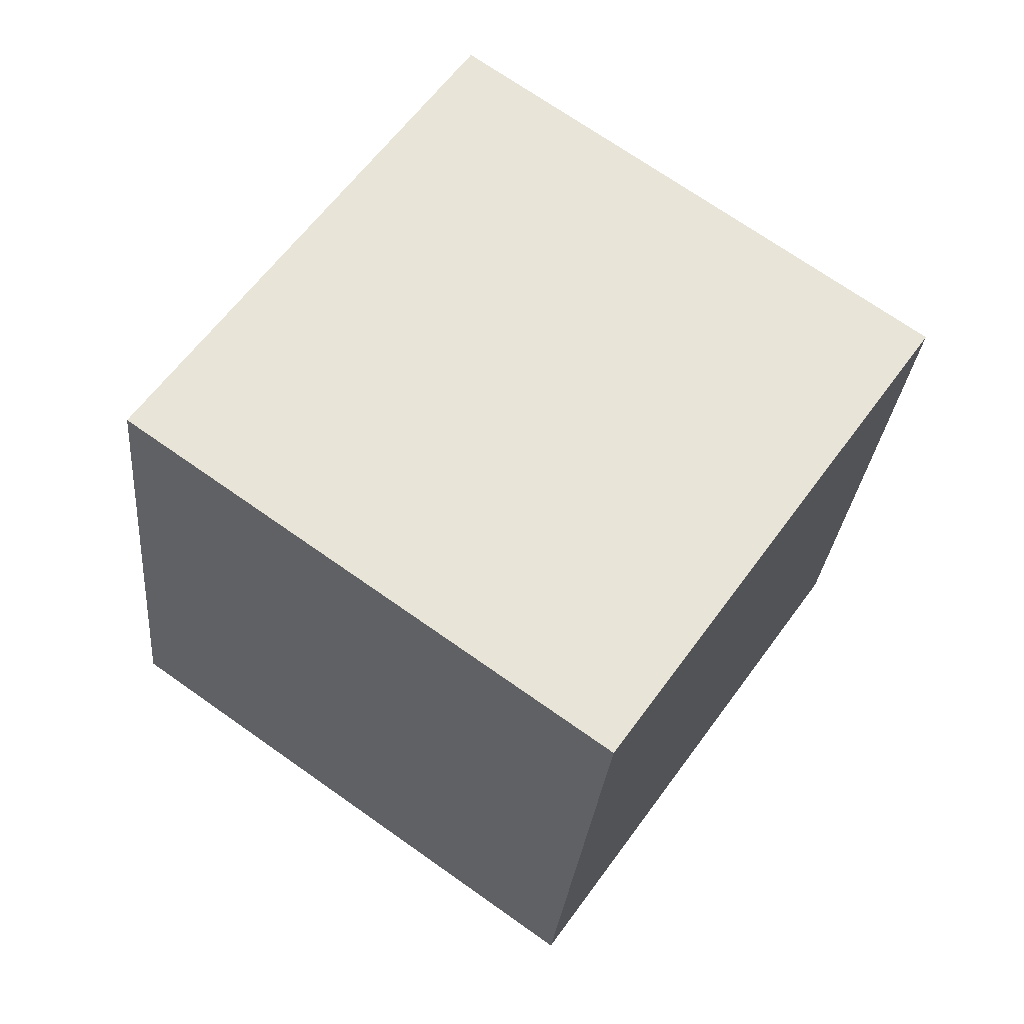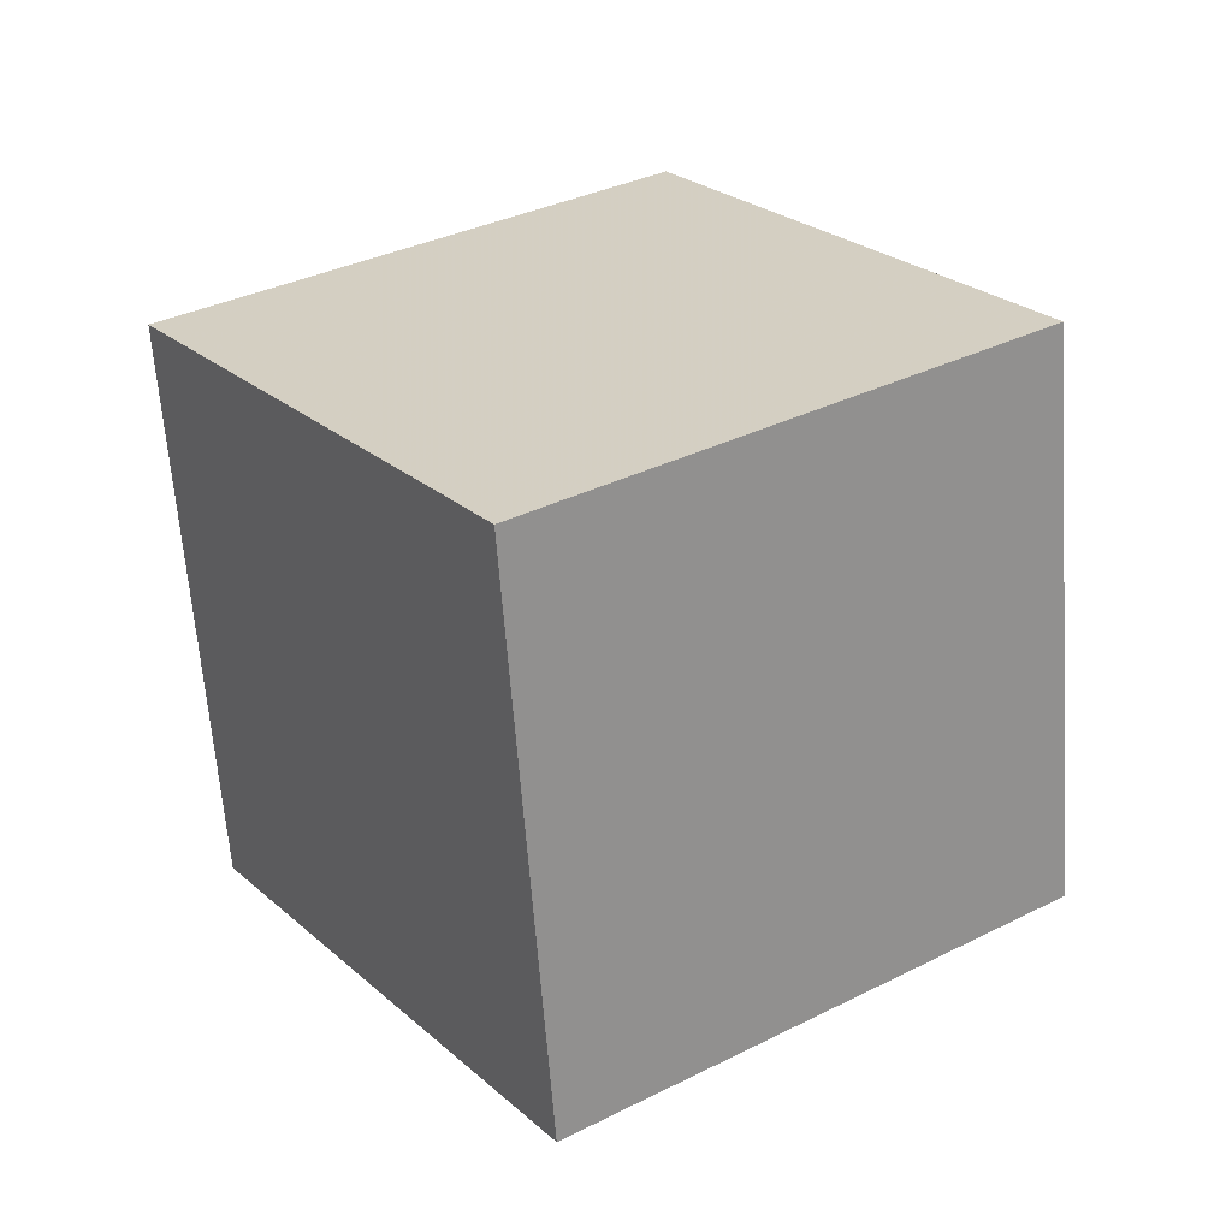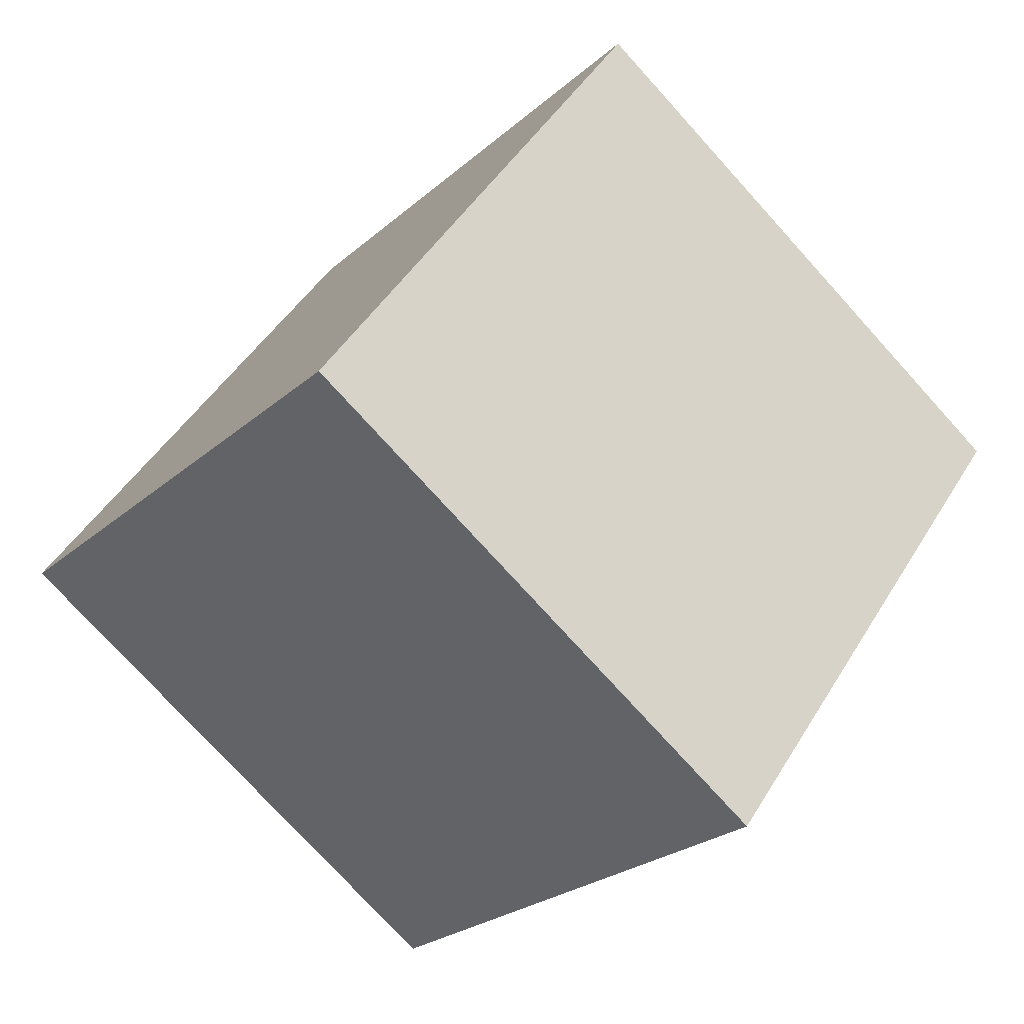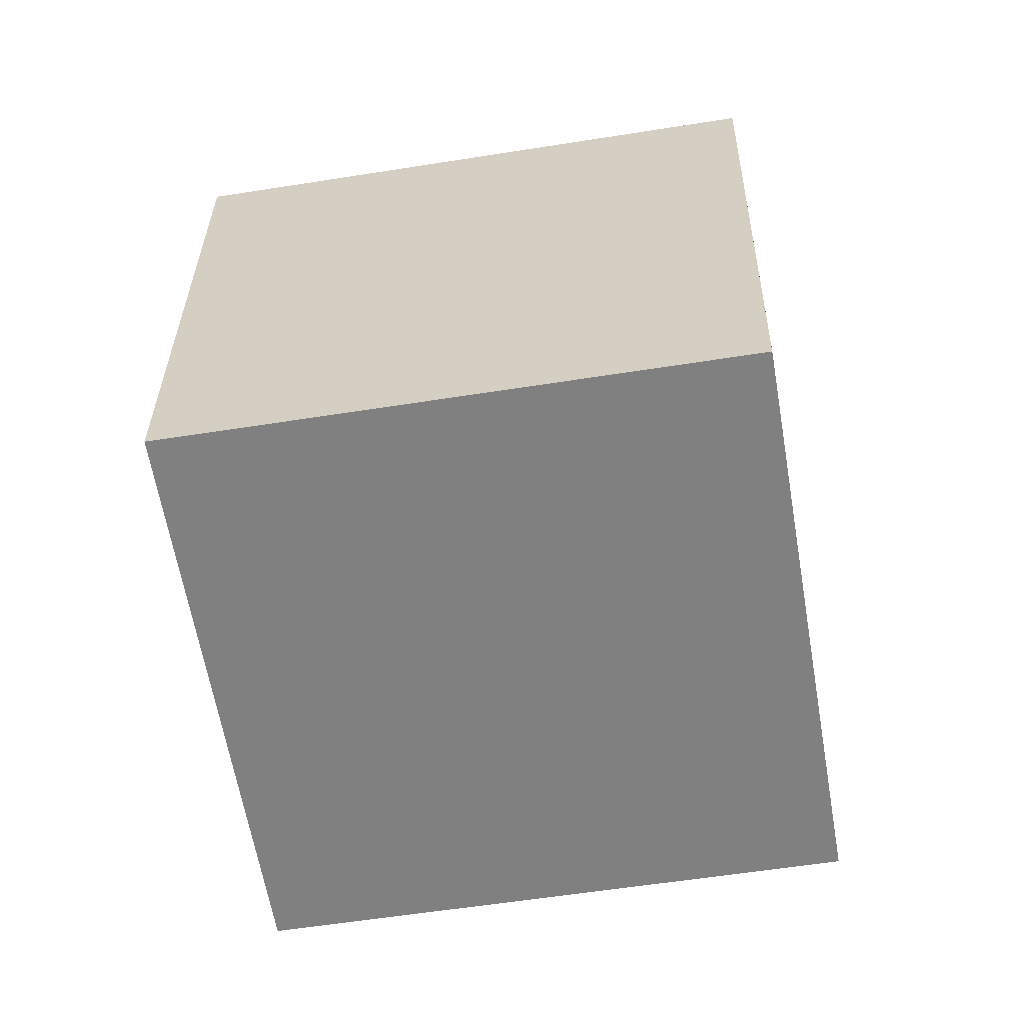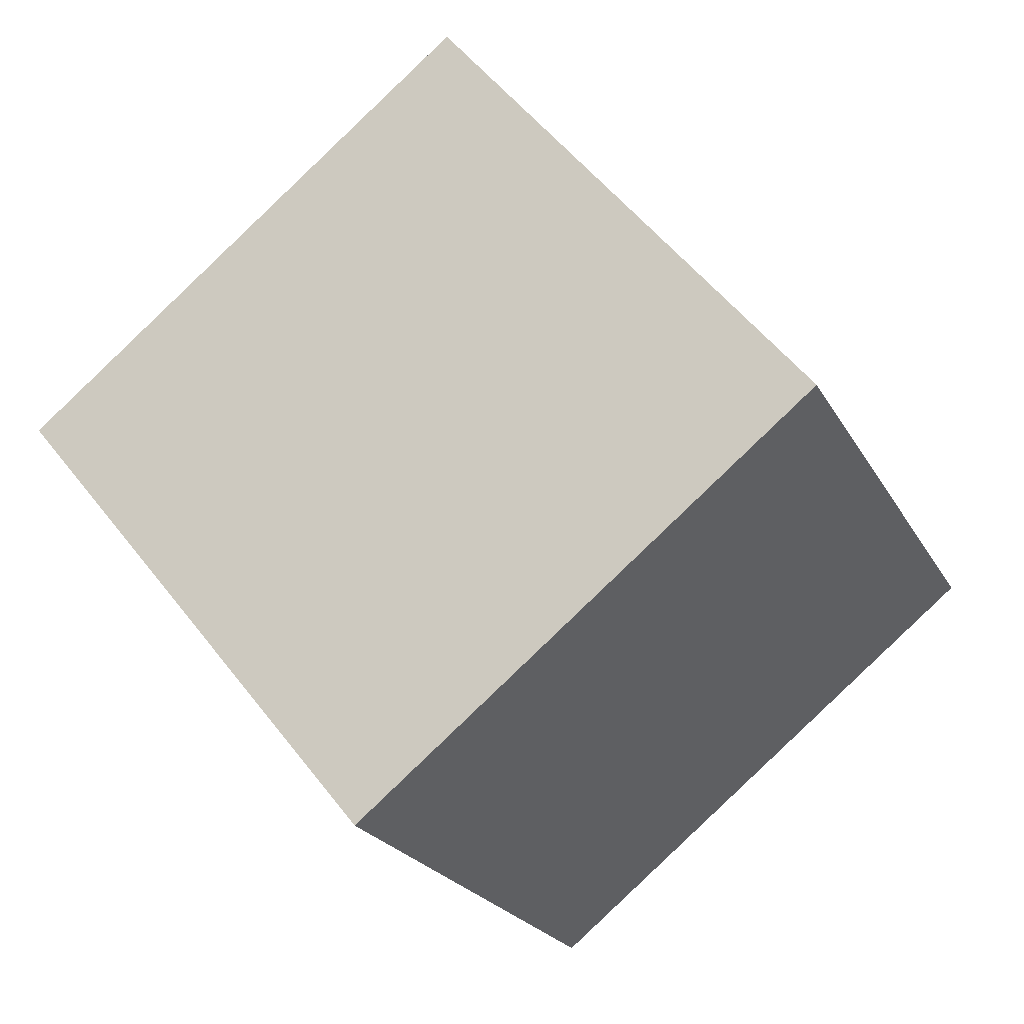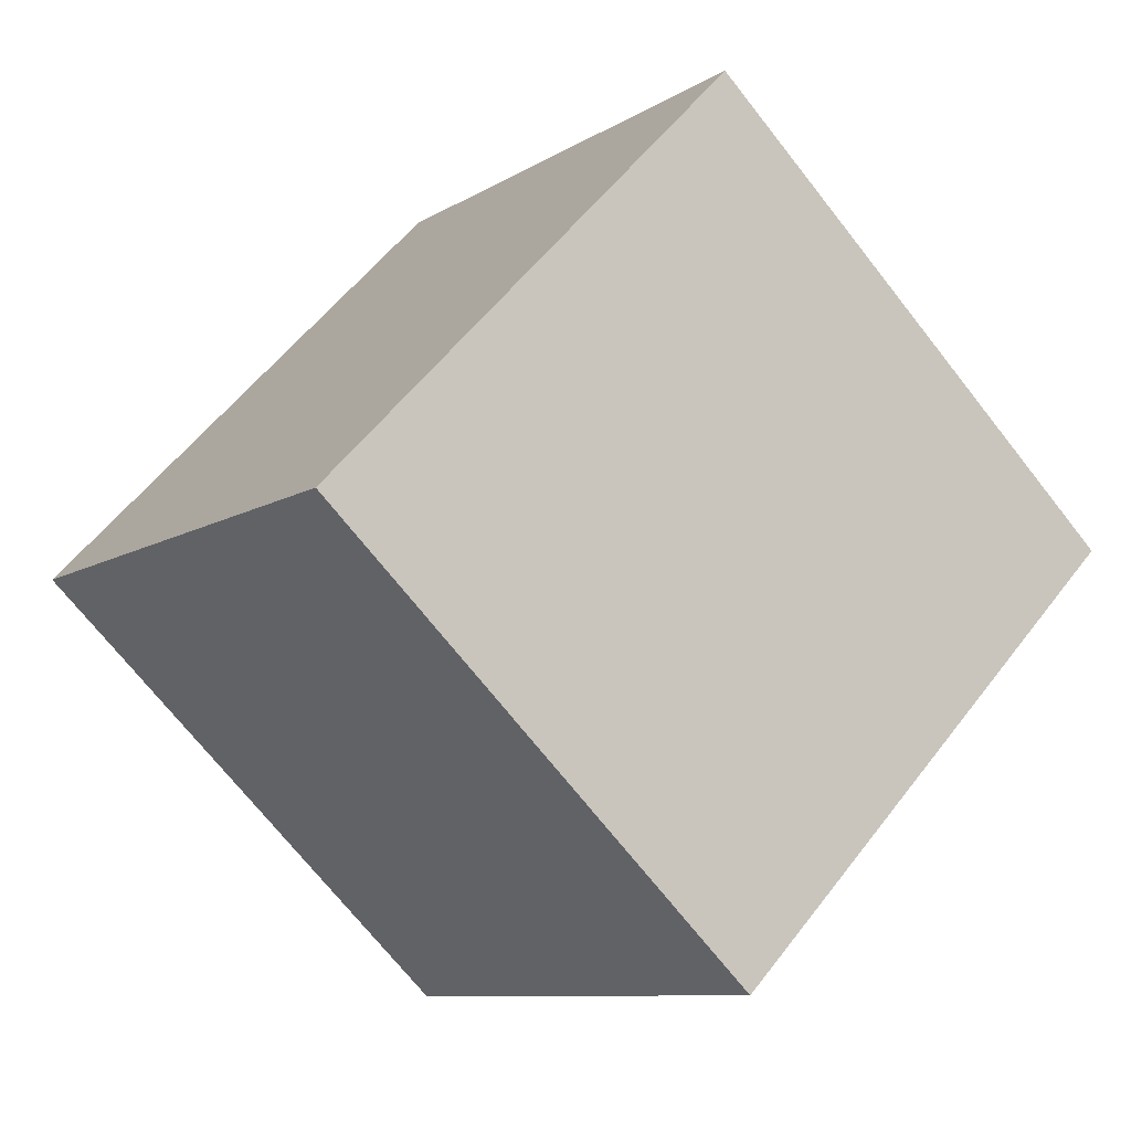
<metadata>
{"format":"obj","ext":"obj","renderer":"f3d","projection":"perspective","resolution":1024,"background":"white","views":[{"elev":68.2,"azim":-92.0,"up":"+Y"},{"elev":33.8,"azim":-162.7,"up":"+Y"},{"elev":50.5,"azim":-157.0,"up":"+Z"},{"elev":-22.7,"azim":92.1,"up":"+Z"},{"elev":-27.1,"azim":15.3,"up":"+Z"},{"elev":-77.0,"azim":32.3,"up":"+Z"}]}
</metadata>
<code>
v -12.21 -3.485 -3.108
v -4.349 -4.858 2.913
v -11.18 6.42 -2.206
v -3.312 5.047 3.815
v -6.127 -3.401 -11.04
v 1.739 -4.773 -5.02
v -5.089 6.504 -10.14
v 2.776 5.132 -4.118
f 2 4 1
f 5 2 1
f 1 4 3
f 3 5 1
f 2 8 4
f 6 2 5
f 6 8 2
f 4 8 3
f 7 5 3
f 3 8 7
f 7 6 5
f 8 6 7

</code>
